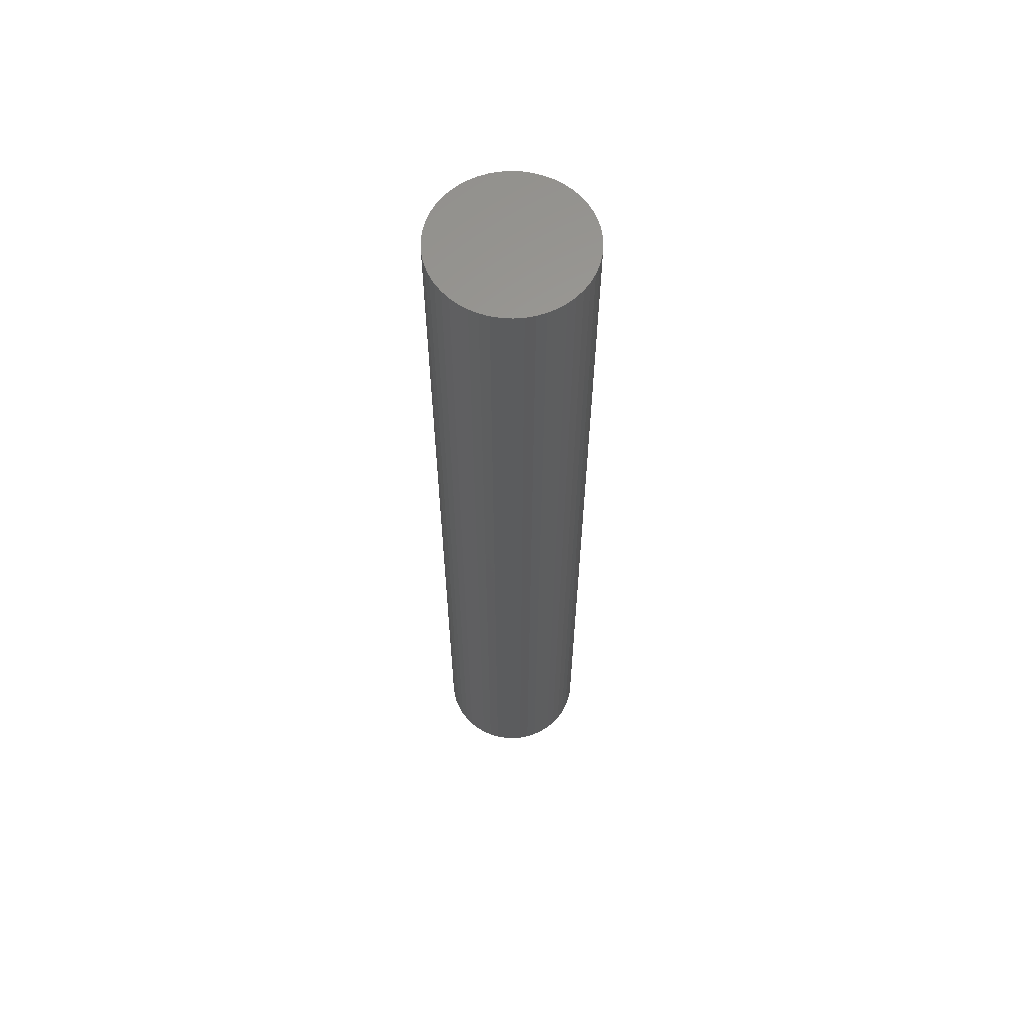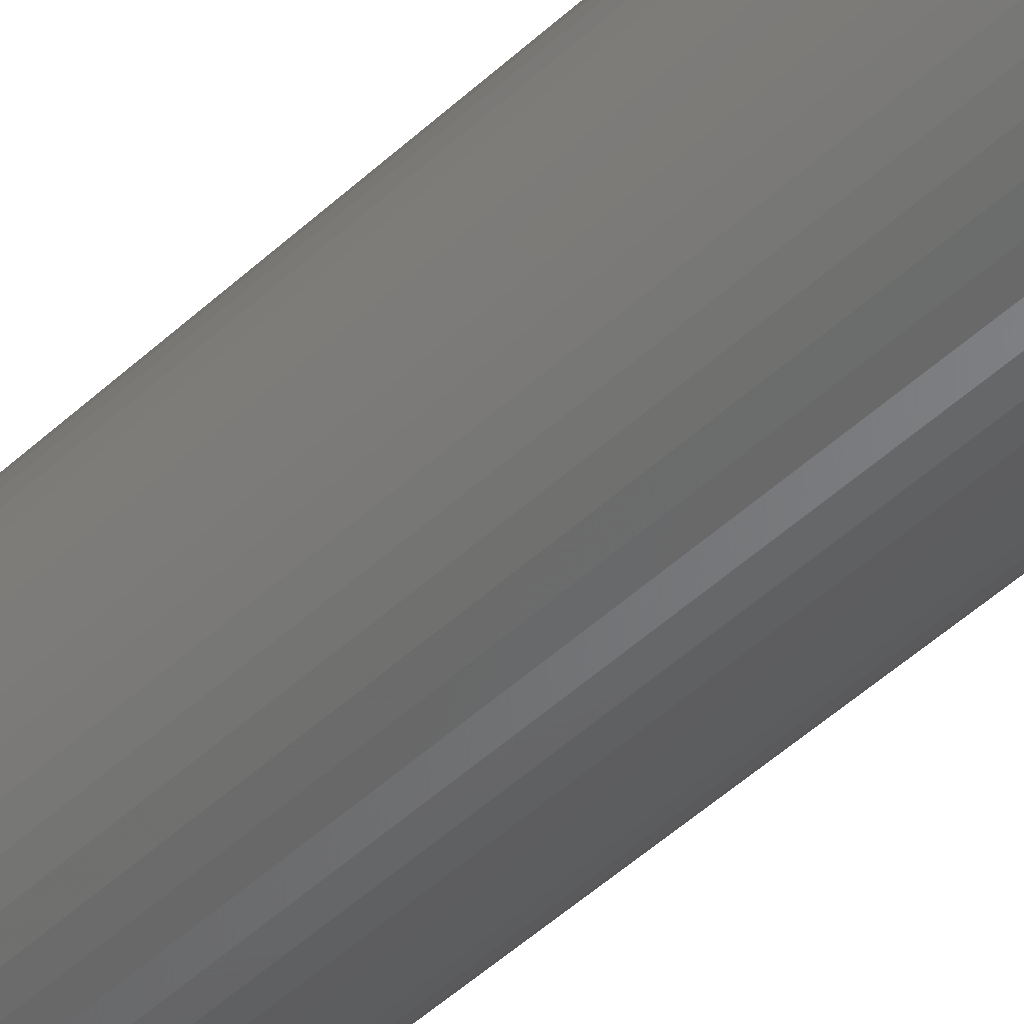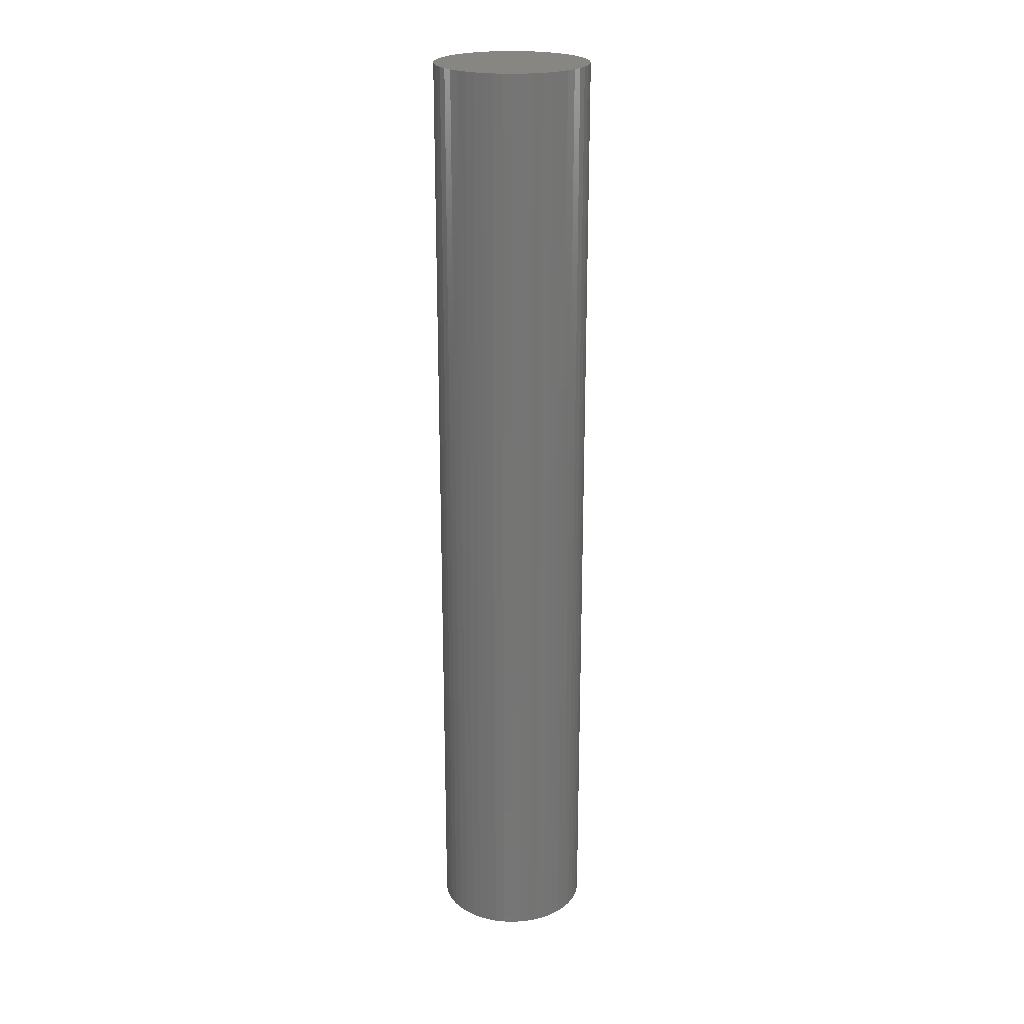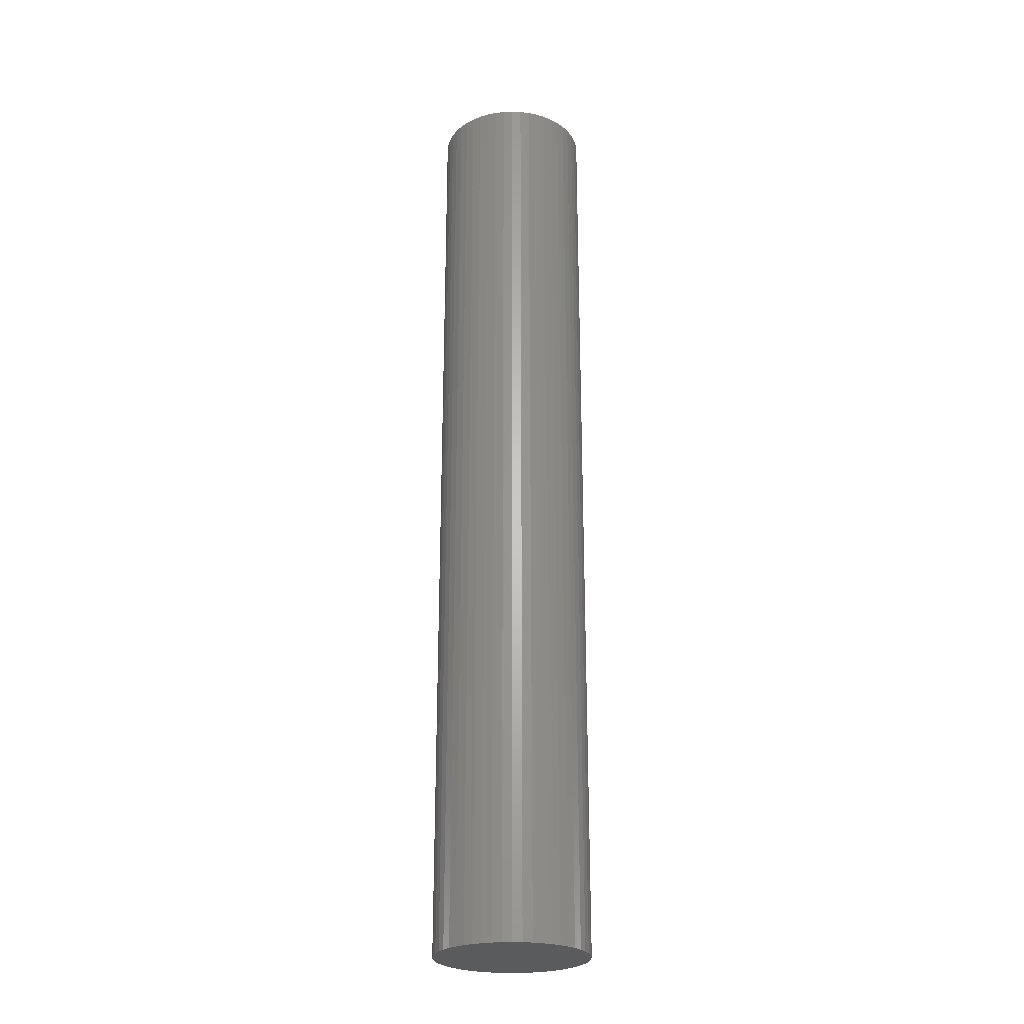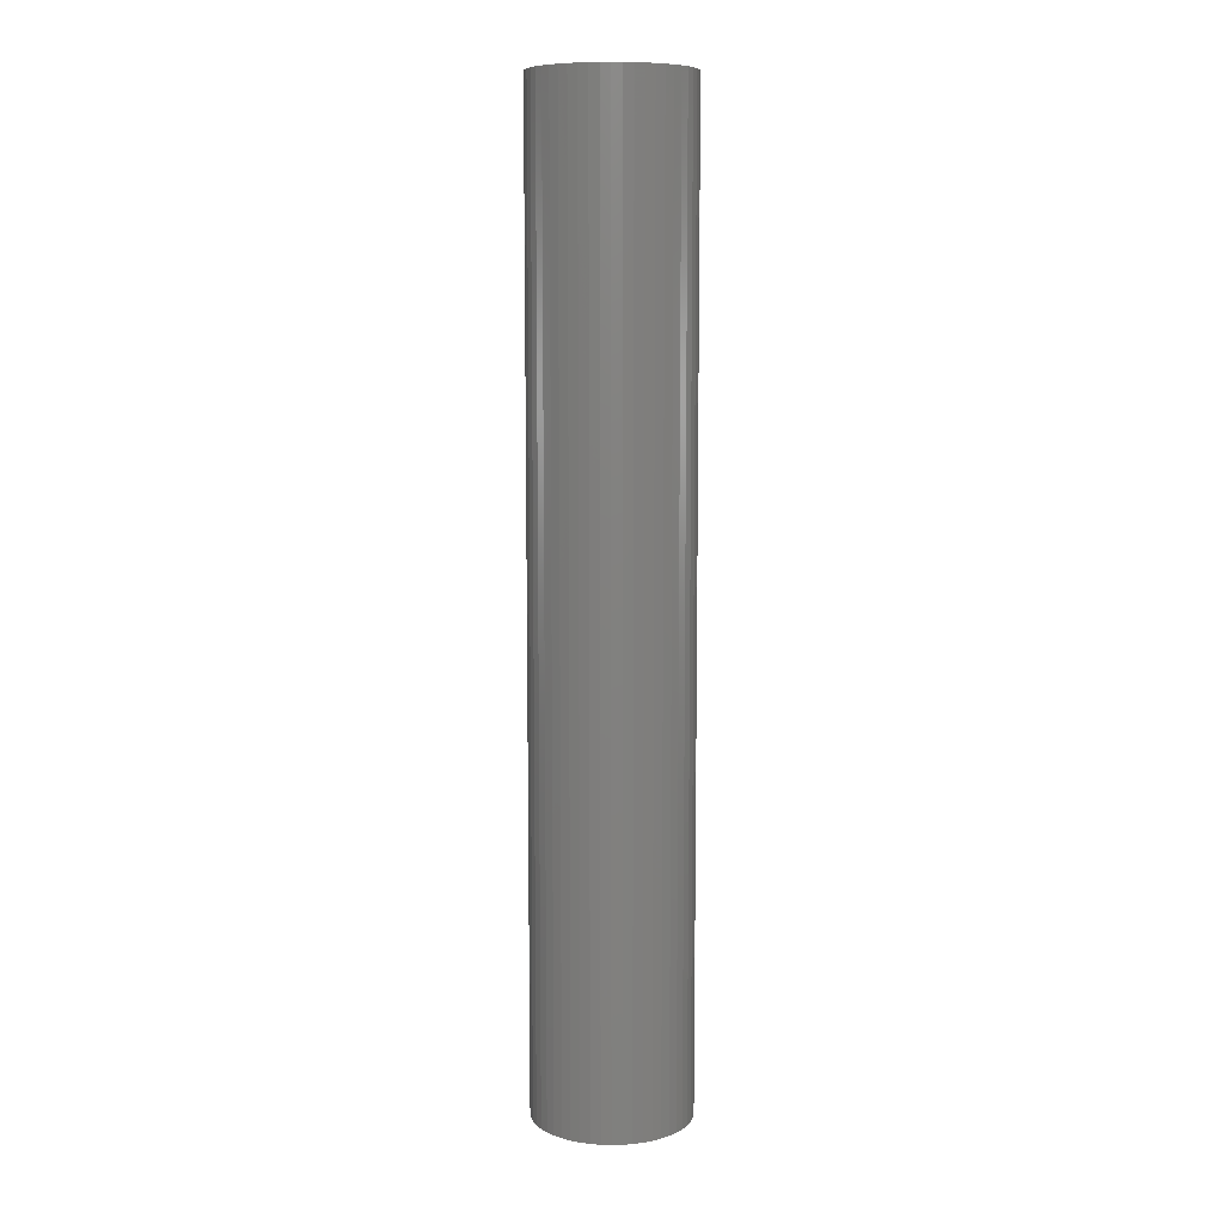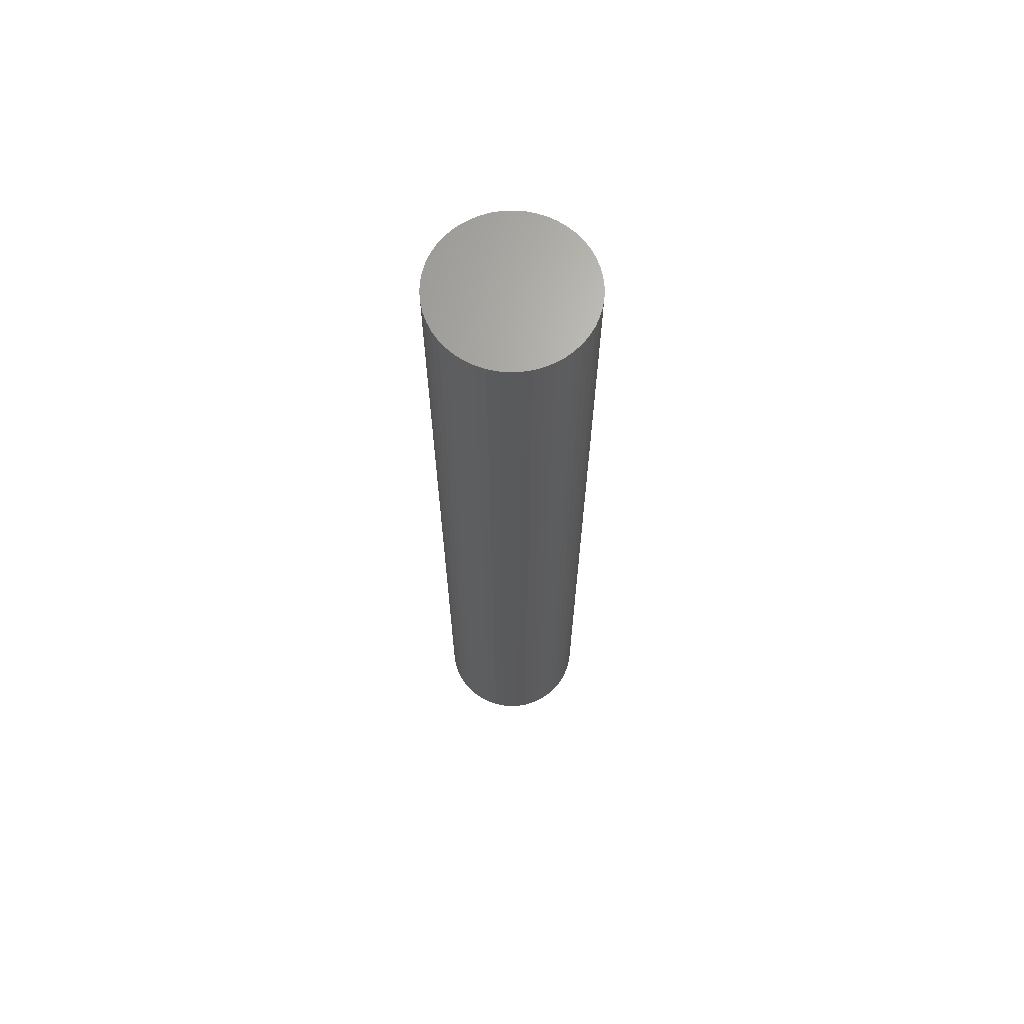
<metadata>
{"format":"stl","ext":"stl","renderer":"f3d","projection":"perspective","resolution":1024,"background":"white","views":[{"elev":61.6,"azim":168.6,"up":"+Z"},{"elev":-46.8,"azim":136.7,"up":"+Y"},{"elev":22.5,"azim":-4.1,"up":"+Z"},{"elev":-25.2,"azim":-54.1,"up":"+Z"},{"elev":9.1,"azim":-17.6,"up":"+Z"},{"elev":67.2,"azim":134.7,"up":"+Z"}]}
</metadata>
<code>
# stl→obj: 100 verts, 196 faces
v 4.85 0 30
v 4.812 0.6079 -30
v 4.812 0.6079 30
v 4.85 0 -30
v 0.3045 4.84 -30
v -0.3045 4.84 30
v 0.3045 4.84 30
v -0.3045 4.84 -30
v 4.812 -0.6079 30
v 4.698 1.206 30
v 4.698 -1.206 30
v 4.509 1.785 30
v 4.509 -1.785 30
v 4.25 2.337 30
v 4.25 -2.337 30
v 3.924 2.851 30
v 3.924 -2.851 30
v 3.535 3.32 30
v 3.535 -3.32 30
v 3.092 3.737 30
v 3.092 -3.737 30
v 2.599 4.095 30
v 2.599 -4.095 30
v 2.065 4.388 30
v 2.065 -4.388 30
v 1.499 4.613 30
v 1.499 -4.613 30
v 0.9088 4.764 30
v 0.9088 -4.764 30
v 0.3045 -4.84 30
v -0.3045 -4.84 30
v -0.9088 4.764 30
v -0.9088 -4.764 30
v -1.499 4.613 30
v -1.499 -4.613 30
v -2.065 4.388 30
v -2.065 -4.388 30
v -2.599 4.095 30
v -2.599 -4.095 30
v -3.092 3.737 30
v -3.092 -3.737 30
v -3.535 3.32 30
v -3.535 -3.32 30
v -3.924 2.851 30
v -3.924 -2.851 30
v -4.25 2.337 30
v -4.25 -2.337 30
v -4.509 1.785 30
v -4.509 -1.785 30
v -4.698 1.206 30
v -4.698 -1.206 30
v -4.812 0.6079 30
v -4.812 -0.6079 30
v -4.85 0 30
v 3.535 3.32 -30
v 3.092 3.737 -30
v 4.812 -0.6079 -30
v 4.698 -1.206 -30
v 4.698 1.206 -30
v 4.509 -1.785 -30
v 4.509 1.785 -30
v 4.25 -2.337 -30
v 4.25 2.337 -30
v 3.924 -2.851 -30
v 3.924 2.851 -30
v 3.535 -3.32 -30
v 3.092 -3.737 -30
v 2.599 -4.095 -30
v 2.599 4.095 -30
v 2.065 -4.388 -30
v 2.065 4.388 -30
v 1.499 -4.613 -30
v 1.499 4.613 -30
v 0.9088 -4.764 -30
v 0.9088 4.764 -30
v 0.3045 -4.84 -30
v -0.3045 -4.84 -30
v -0.9088 -4.764 -30
v -0.9088 4.764 -30
v -1.499 -4.613 -30
v -1.499 4.613 -30
v -2.065 -4.388 -30
v -2.065 4.388 -30
v -2.599 -4.095 -30
v -2.599 4.095 -30
v -3.092 -3.737 -30
v -3.092 3.737 -30
v -3.535 -3.32 -30
v -3.535 3.32 -30
v -3.924 -2.851 -30
v -3.924 2.851 -30
v -4.25 -2.337 -30
v -4.25 2.337 -30
v -4.509 -1.785 -30
v -4.509 1.785 -30
v -4.698 -1.206 -30
v -4.698 1.206 -30
v -4.812 -0.6079 -30
v -4.812 0.6079 -30
v -4.85 0 -30
f 1 2 3
f 2 1 4
f 5 6 7
f 6 5 8
f 3 9 1
f 10 9 3
f 10 11 9
f 12 11 10
f 12 13 11
f 14 13 12
f 14 15 13
f 16 15 14
f 16 17 15
f 18 17 16
f 18 19 17
f 20 19 18
f 20 21 19
f 22 21 20
f 22 23 21
f 24 23 22
f 24 25 23
f 26 25 24
f 26 27 25
f 28 27 26
f 28 29 27
f 7 29 28
f 7 30 29
f 6 30 7
f 6 31 30
f 32 31 6
f 32 33 31
f 34 33 32
f 34 35 33
f 36 35 34
f 36 37 35
f 38 37 36
f 38 39 37
f 40 39 38
f 40 41 39
f 42 41 40
f 42 43 41
f 44 43 42
f 44 45 43
f 46 45 44
f 46 47 45
f 48 47 46
f 48 49 47
f 50 49 48
f 50 51 49
f 52 51 50
f 52 53 51
f 53 52 54
f 55 20 18
f 20 55 56
f 57 2 4
f 58 2 57
f 58 59 2
f 60 59 58
f 60 61 59
f 62 61 60
f 62 63 61
f 64 63 62
f 64 65 63
f 66 65 64
f 66 55 65
f 67 55 66
f 67 56 55
f 68 56 67
f 68 69 56
f 70 69 68
f 70 71 69
f 72 71 70
f 72 73 71
f 74 73 72
f 74 75 73
f 76 75 74
f 76 5 75
f 77 5 76
f 77 8 5
f 78 8 77
f 78 79 8
f 80 79 78
f 80 81 79
f 82 81 80
f 82 83 81
f 84 83 82
f 84 85 83
f 86 85 84
f 86 87 85
f 88 87 86
f 88 89 87
f 90 89 88
f 90 91 89
f 92 91 90
f 92 93 91
f 94 93 92
f 94 95 93
f 96 95 94
f 96 97 95
f 98 97 96
f 98 99 97
f 99 98 100
f 87 42 40
f 42 87 89
f 81 36 34
f 36 81 83
f 17 62 15
f 62 17 64
f 12 63 14
f 63 12 61
f 71 26 24
f 26 71 73
f 69 24 22
f 24 69 71
f 95 46 93
f 46 95 48
f 8 32 6
f 32 8 79
f 11 57 9
f 57 11 58
f 72 25 27
f 25 72 70
f 10 61 12
f 61 10 59
f 3 59 10
f 59 3 2
f 14 65 16
f 65 14 63
f 73 28 26
f 28 73 75
f 56 22 20
f 22 56 69
f 93 44 91
f 44 93 46
f 91 42 89
f 42 91 44
f 97 48 95
f 48 97 50
f 100 52 99
f 52 100 54
f 83 38 36
f 38 83 85
f 9 4 1
f 4 9 57
f 70 23 25
f 23 70 68
f 88 41 43
f 41 88 86
f 92 49 94
f 49 92 47
f 90 47 92
f 47 90 45
f 98 54 100
f 54 98 53
f 77 30 31
f 30 77 76
f 16 55 18
f 55 16 65
f 75 7 28
f 7 75 5
f 99 50 97
f 50 99 52
f 85 40 38
f 40 85 87
f 79 34 32
f 34 79 81
f 67 19 21
f 19 67 66
f 82 35 37
f 35 82 80
f 84 37 39
f 37 84 82
f 88 45 90
f 45 88 43
f 94 51 96
f 51 94 49
f 74 27 29
f 27 74 72
f 76 29 30
f 29 76 74
f 13 58 11
f 58 13 60
f 15 60 13
f 60 15 62
f 68 21 23
f 21 68 67
f 19 64 17
f 64 19 66
f 78 31 33
f 31 78 77
f 96 53 98
f 53 96 51
f 80 33 35
f 33 80 78
f 86 39 41
f 39 86 84

</code>
